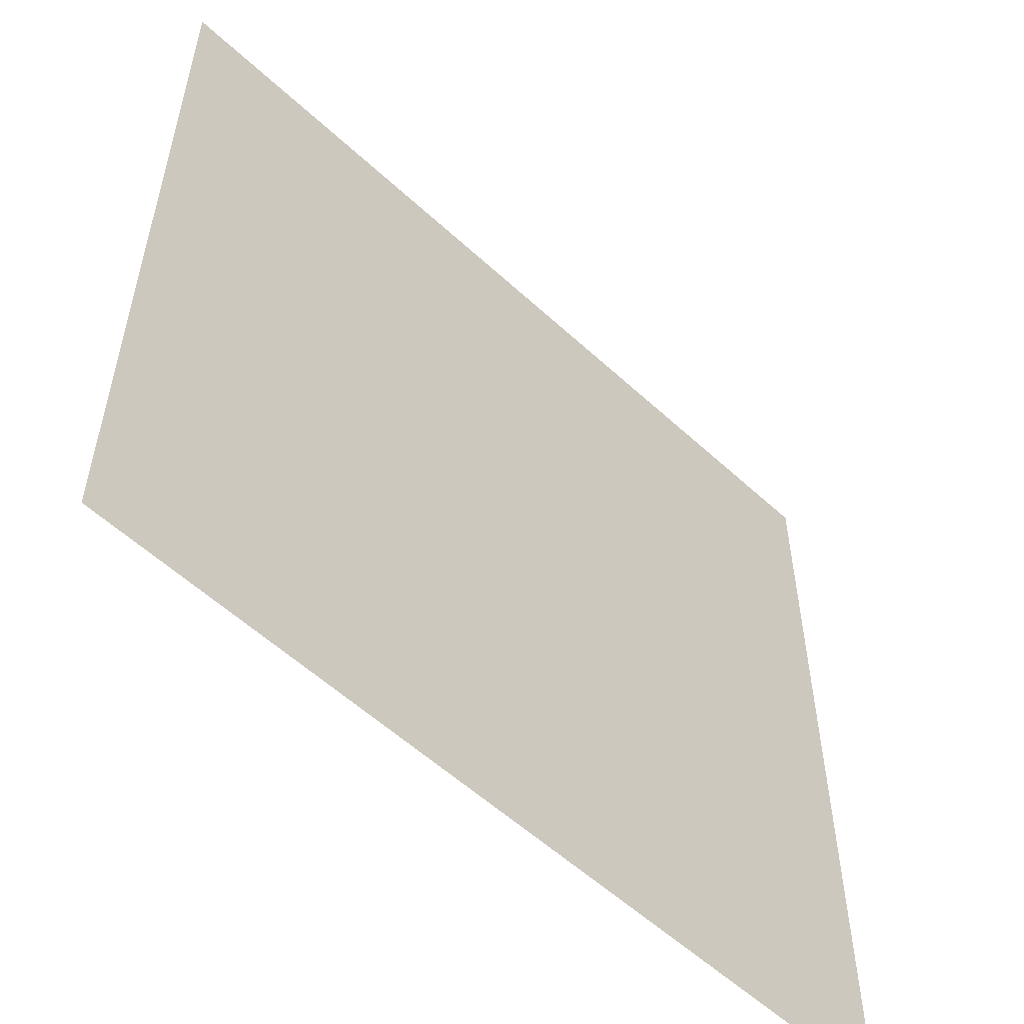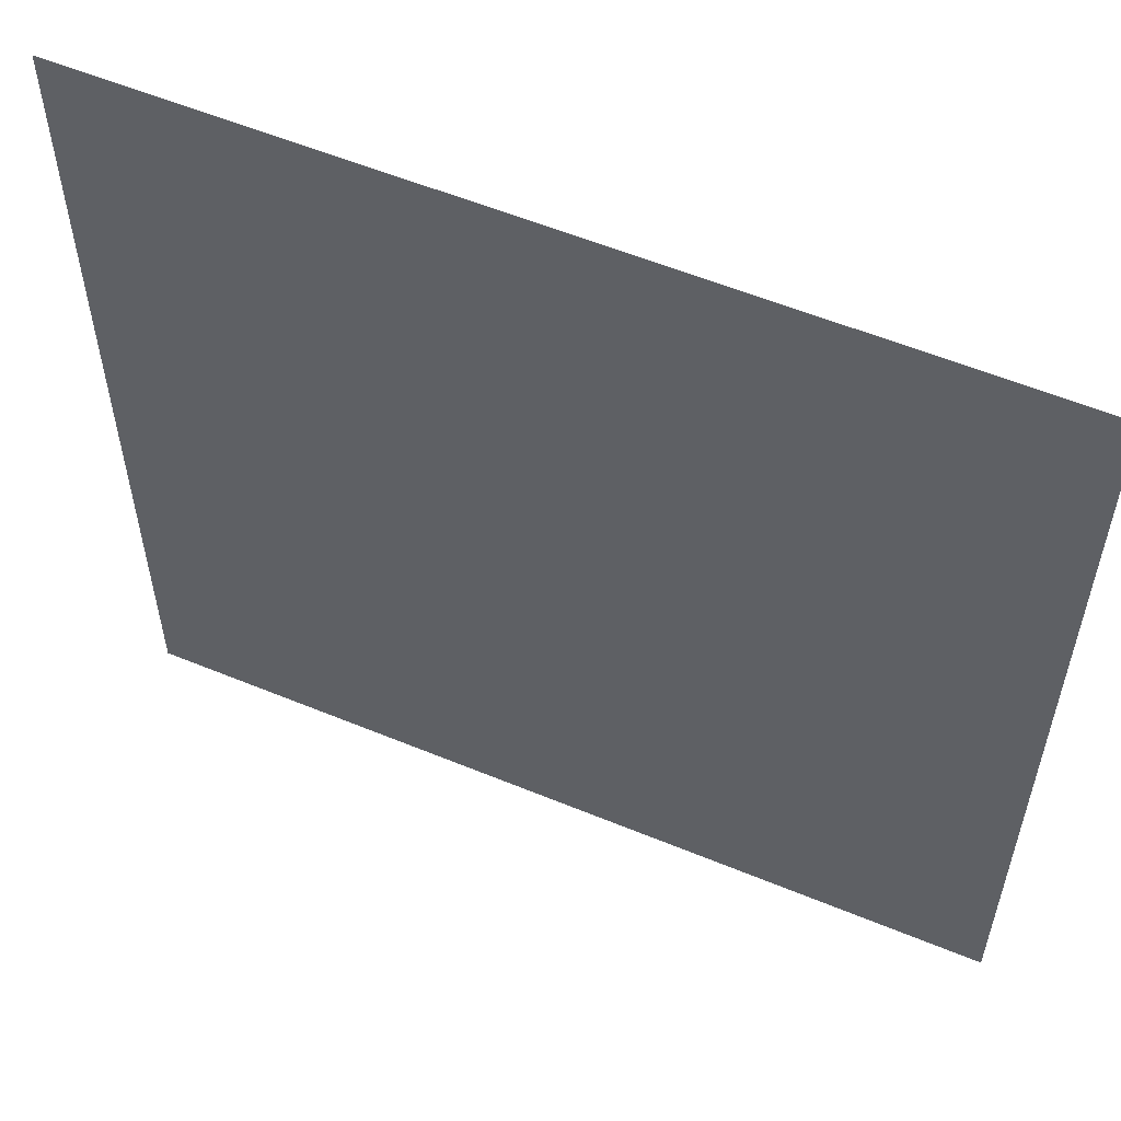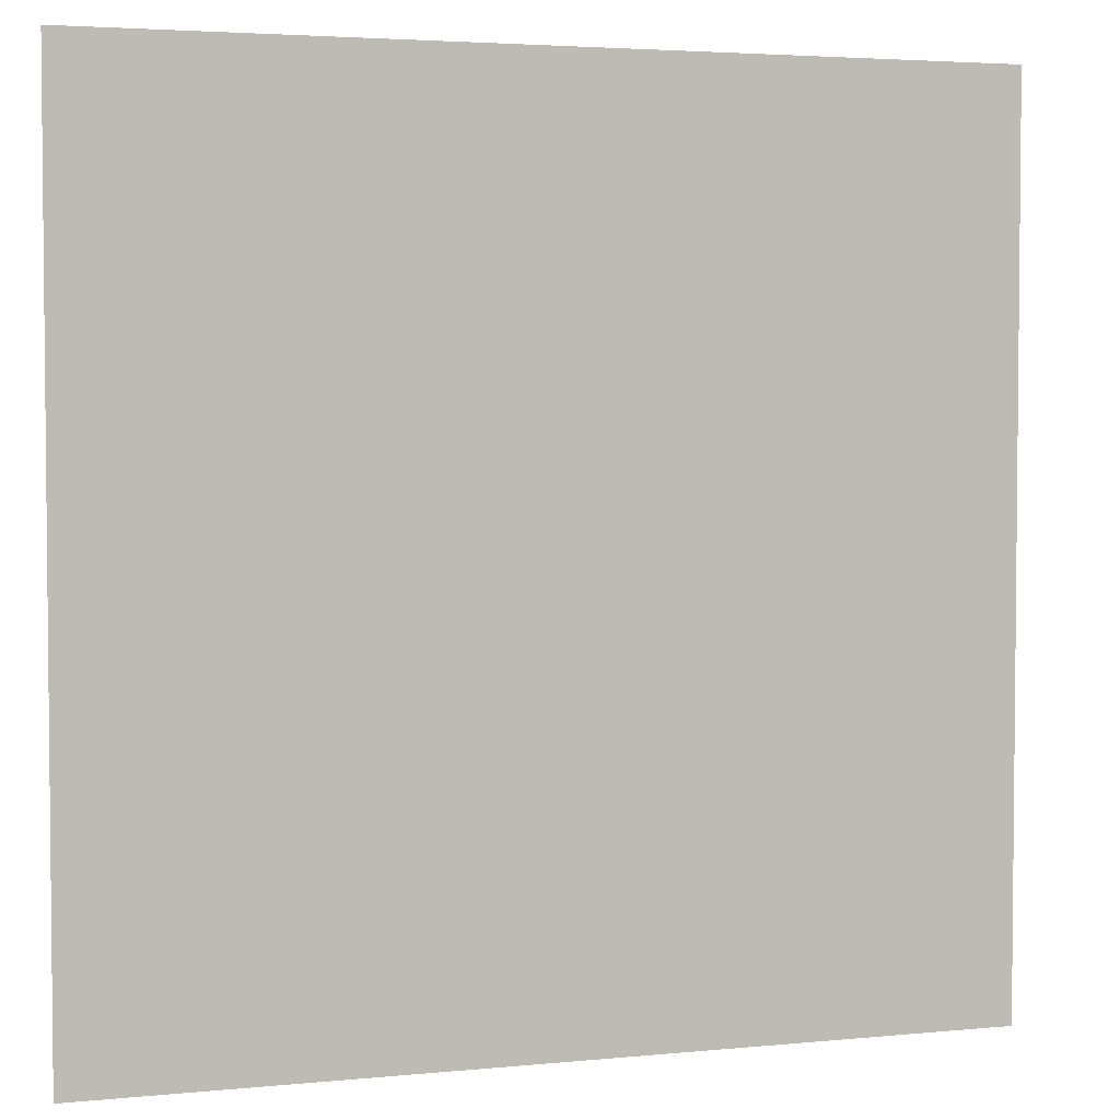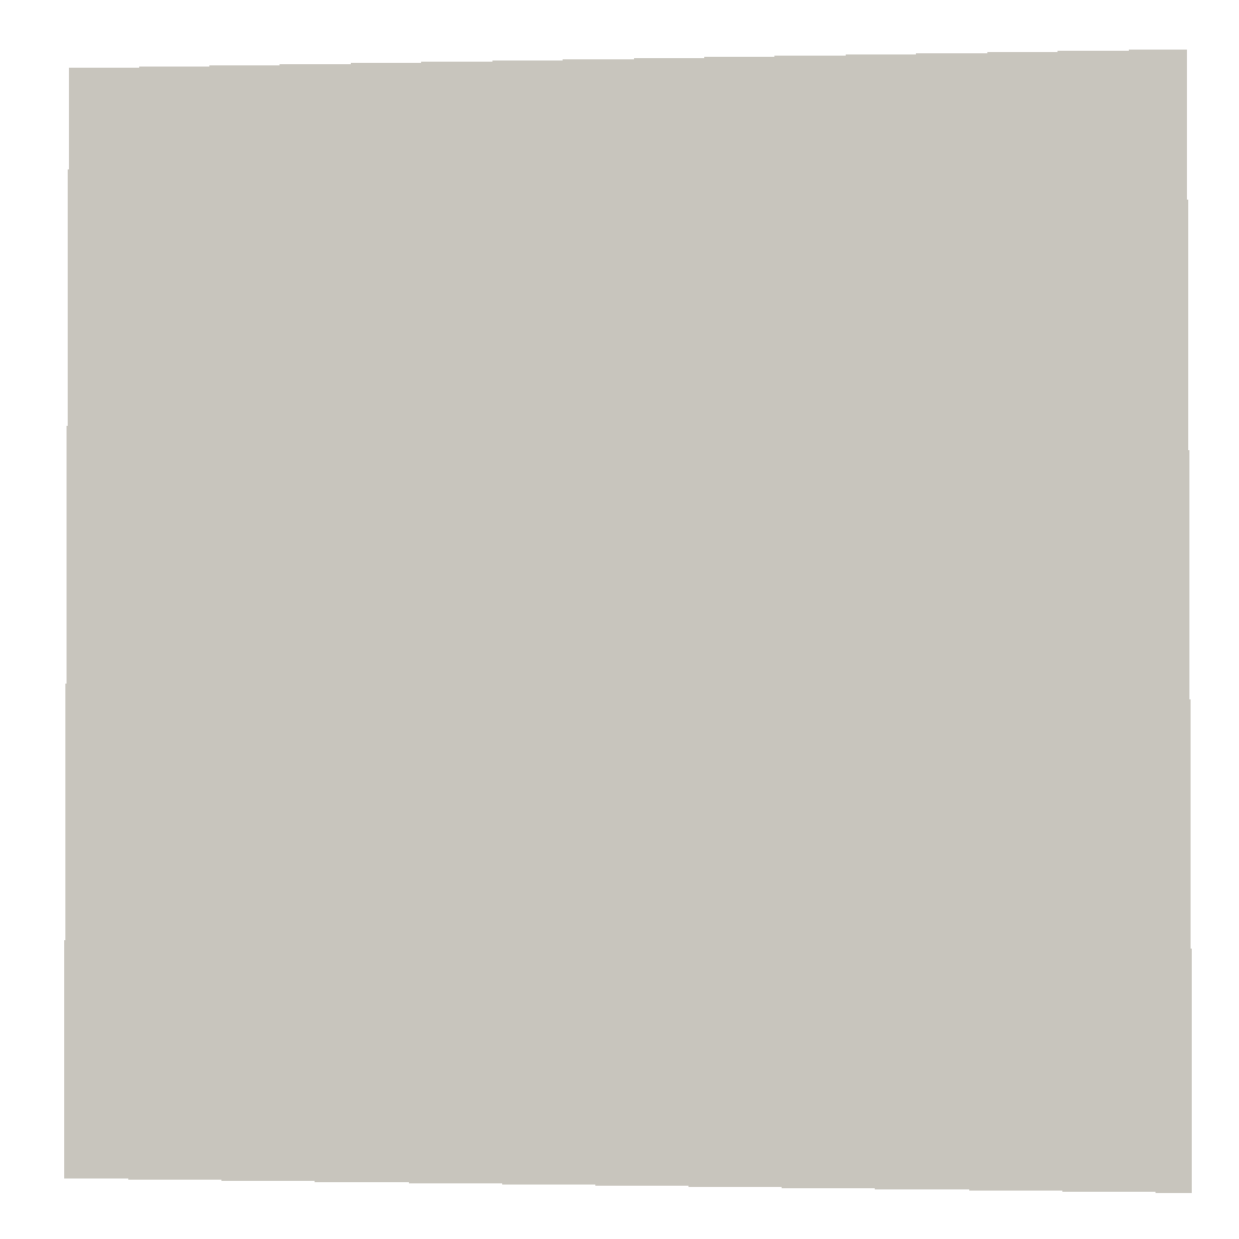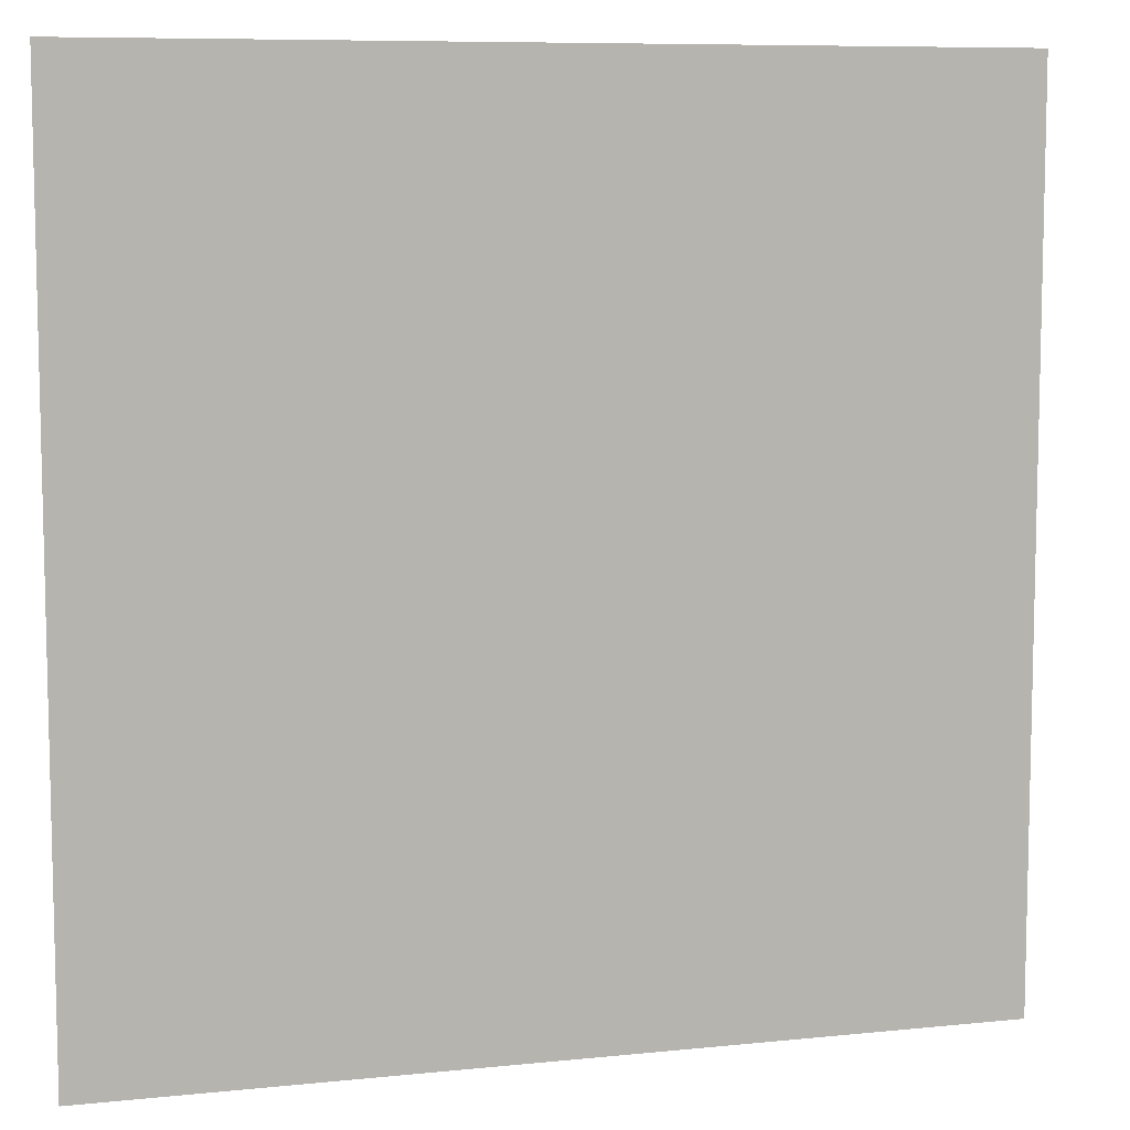
<metadata>
{"format":"obj","ext":"obj","renderer":"f3d","projection":"perspective","resolution":1024,"background":"white","views":[{"elev":-55.9,"azim":135.9,"up":"+Y"},{"elev":56.8,"azim":-156.7,"up":"+Y"},{"elev":3.6,"azim":-18.5,"up":"+Y"},{"elev":-1.5,"azim":4.7,"up":"+Y"},{"elev":8.3,"azim":-15.9,"up":"+Y"}]}
</metadata>
<code>
g teenBackground_geo
v -0.8475 -0.8475 0
v -0.8475 0.8475 0
v 0.8475 -0.8475 0
v 0.8475 0.8475 0
g teenBackground_geo_0
f 4 1 2
f 3 1 4

</code>
